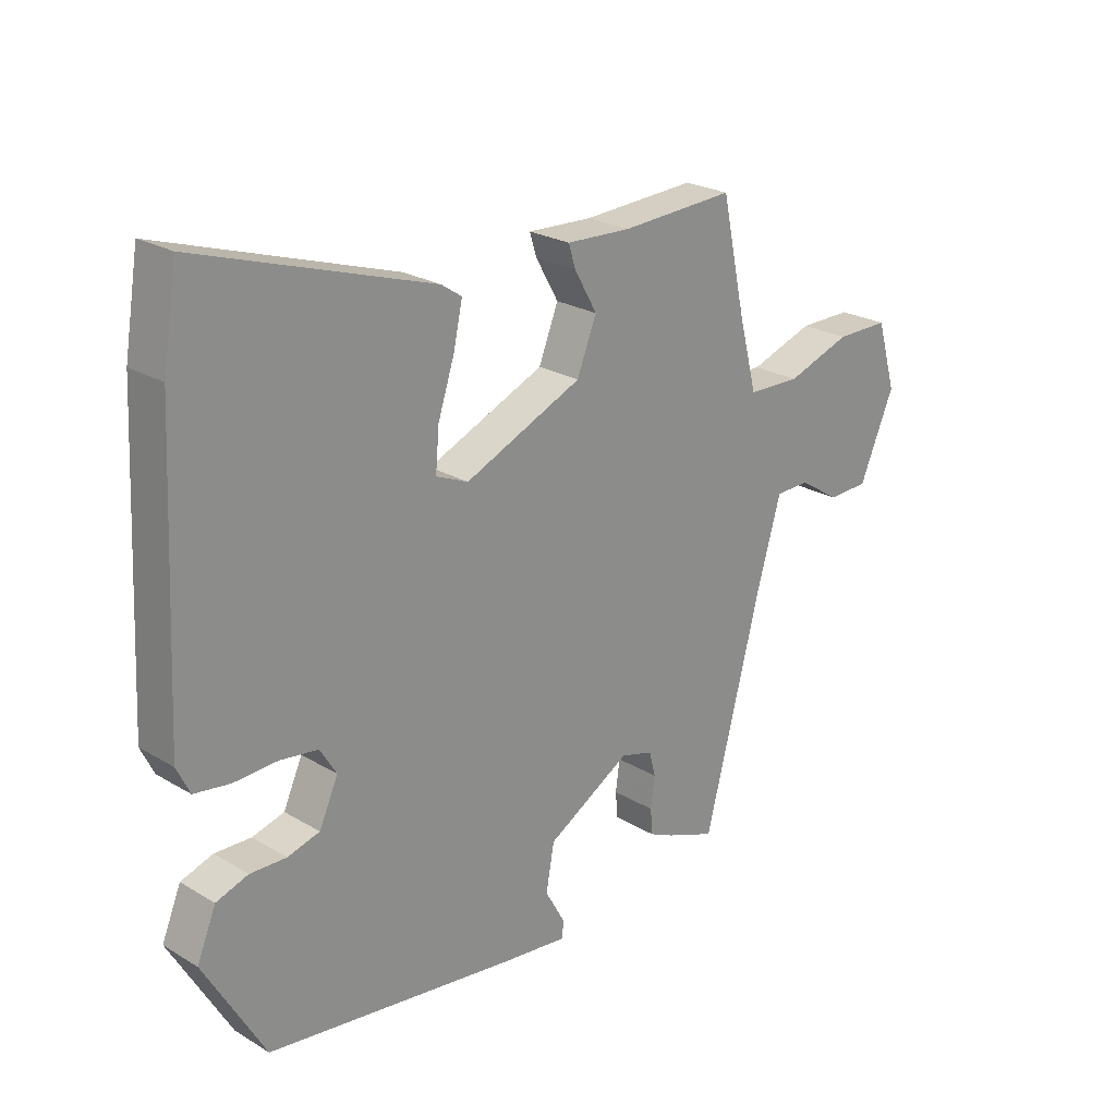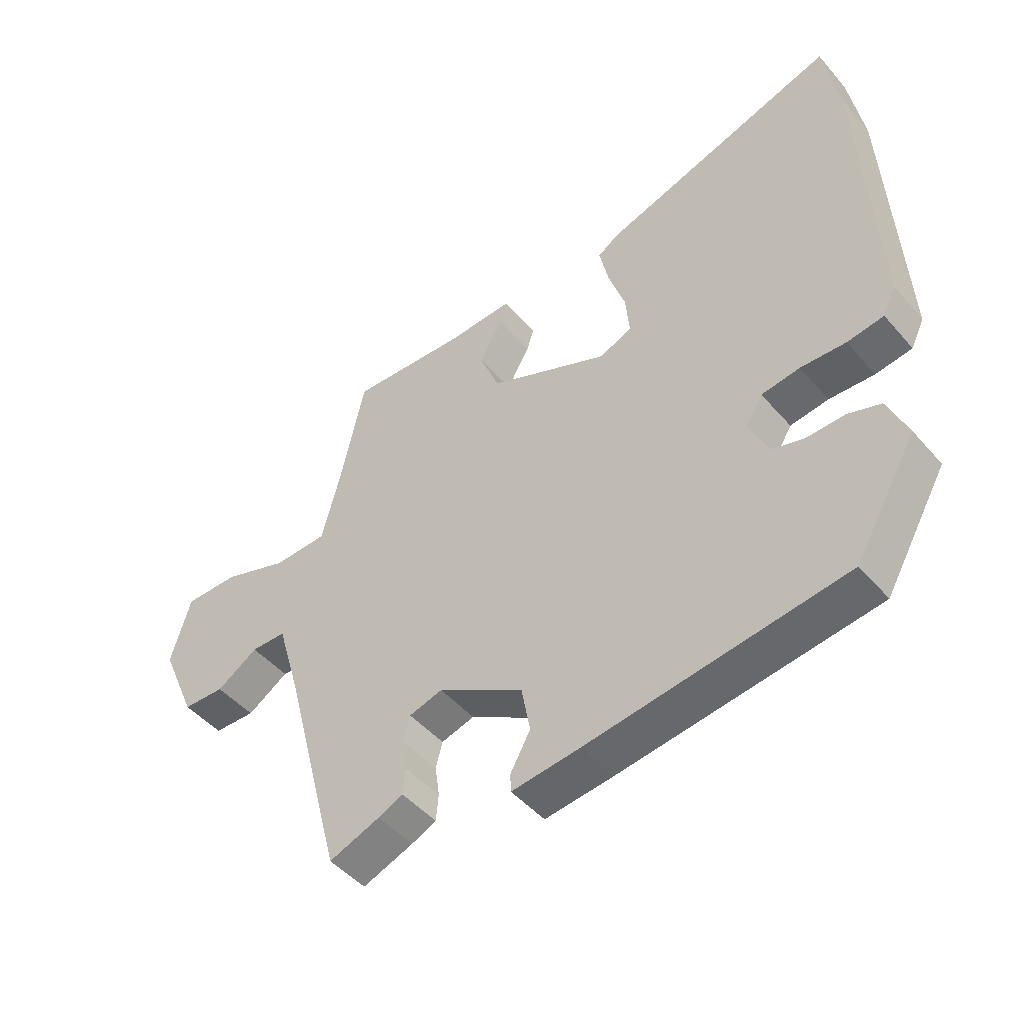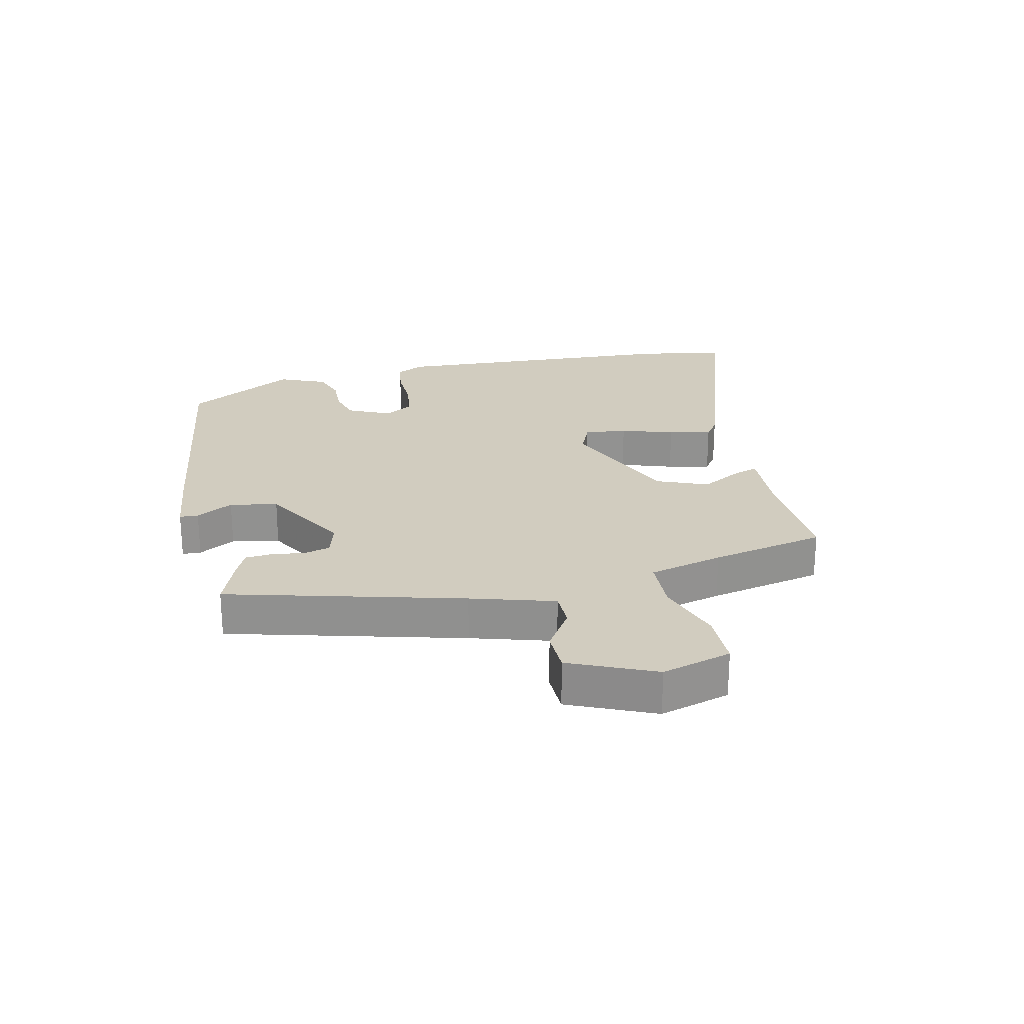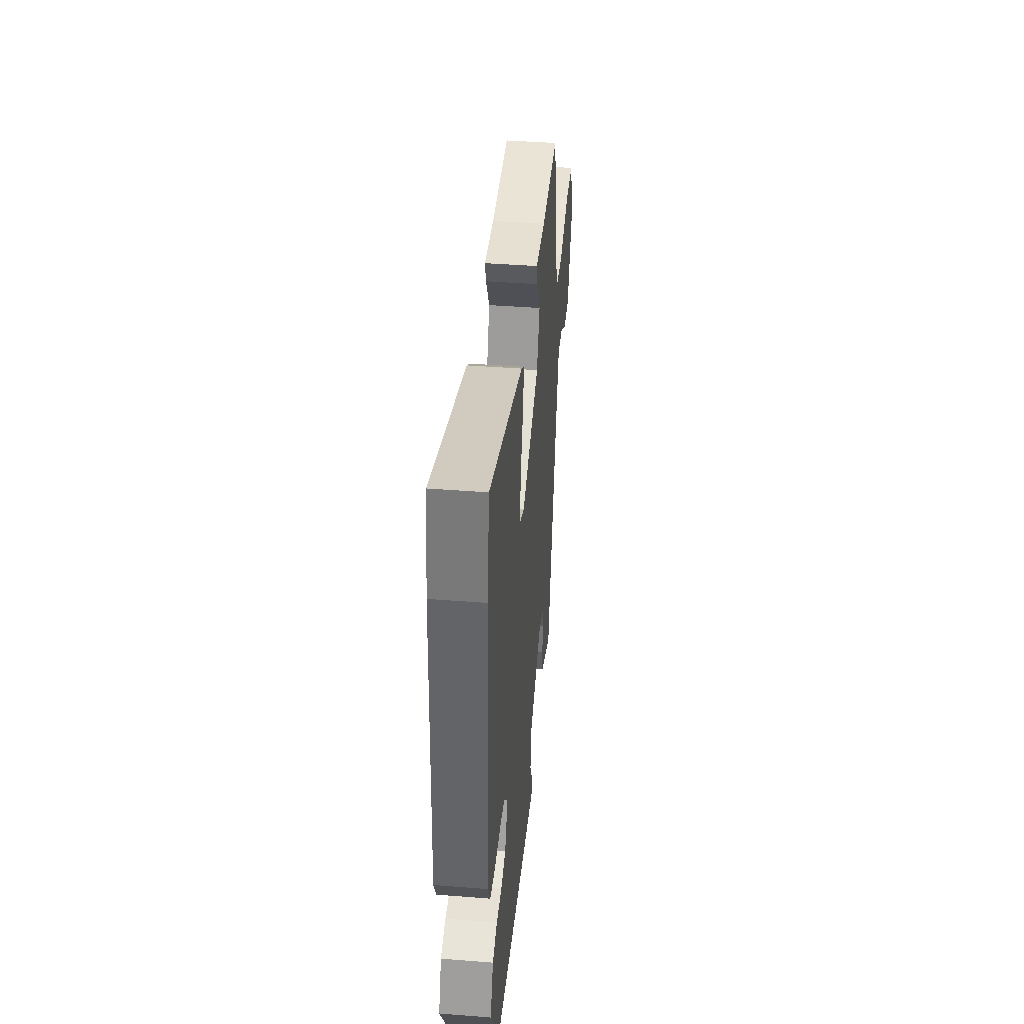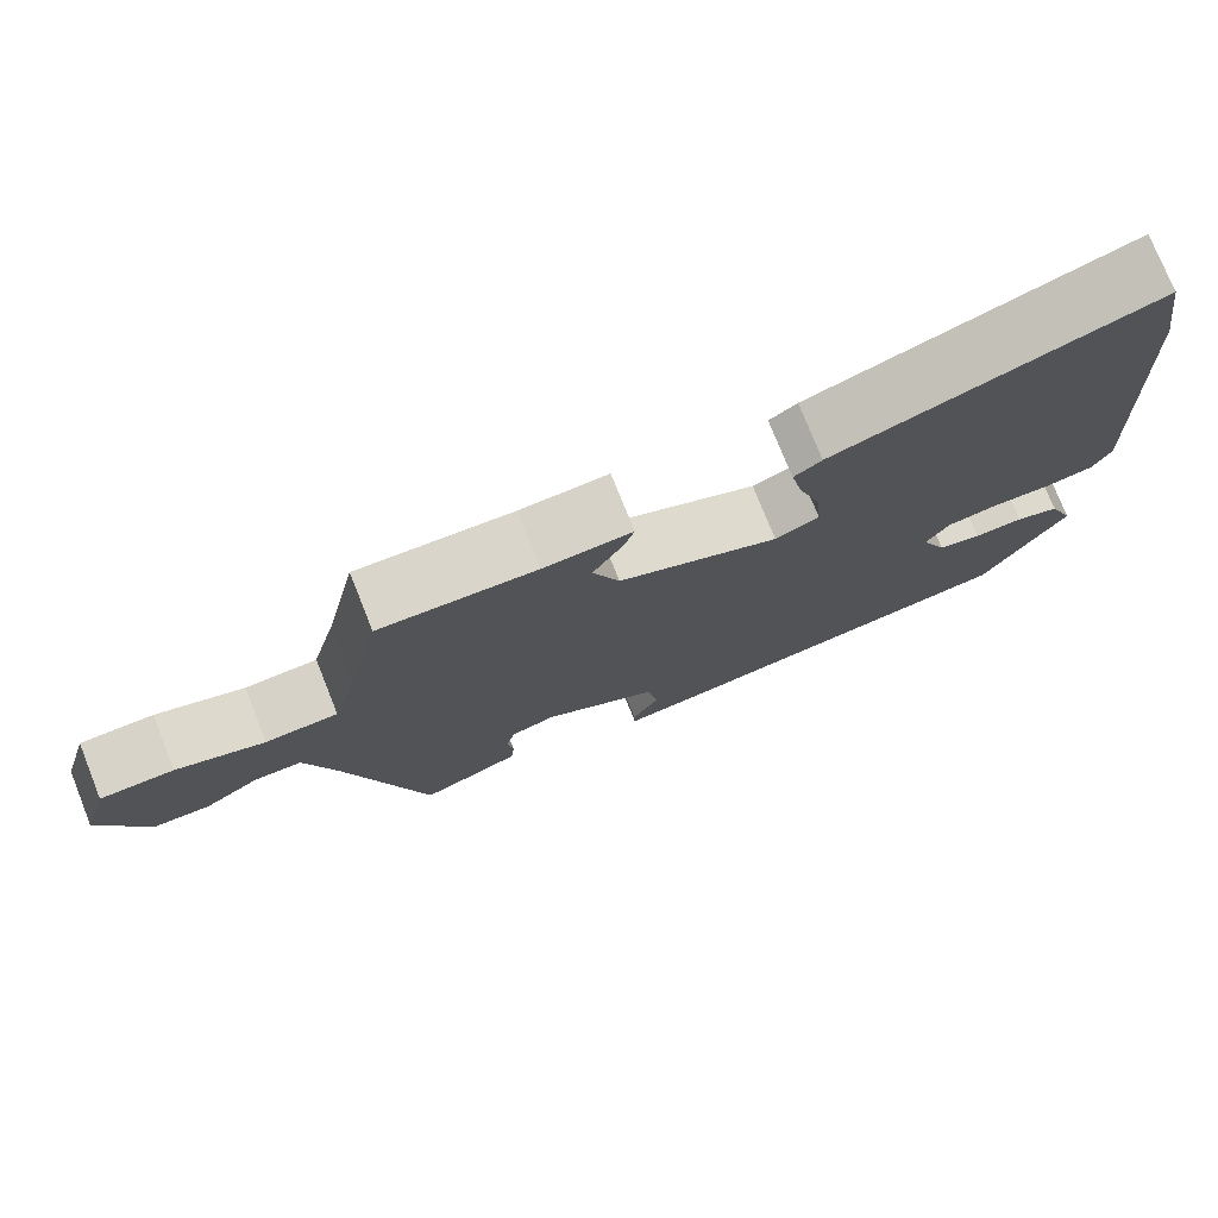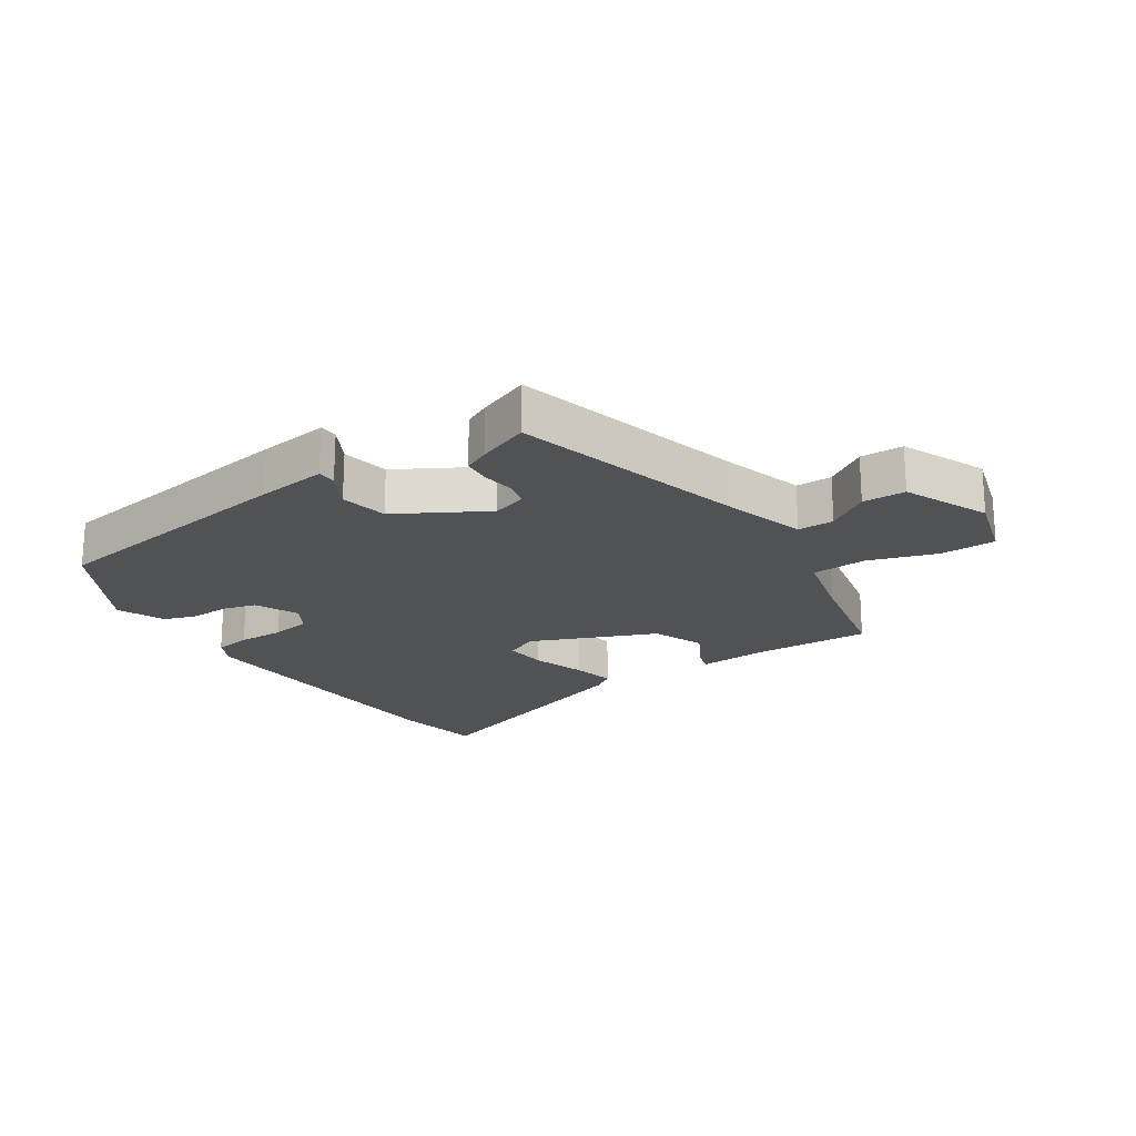
<metadata>
{"format":"obj","ext":"obj","renderer":"f3d","projection":"perspective","resolution":1024,"background":"white","views":[{"elev":23.9,"azim":134.7,"up":"+Z"},{"elev":-47.3,"azim":38.5,"up":"+Z"},{"elev":24.2,"azim":-102.4,"up":"+Y"},{"elev":40.9,"azim":95.5,"up":"+Z"},{"elev":76.0,"azim":-21.8,"up":"+Z"},{"elev":-20.7,"azim":-145.9,"up":"+Y"}]}
</metadata>
<code>
v 0.483 0.07 0.6
v 0.507 0.07 0.455
v 0.53 0.07 -0.019
v 0.508 0.07 -0.064
v 0.448 0.07 -0.073
v 0.374 0.07 -0.07
v 0.311 0.07 -0.079
v 0.283 0.07 -0.124
v 0.315 0.07 -0.194
v 0.369 0.07 -0.209
v 0.43 0.07 -0.207
v 0.484 0.07 -0.225
v 0.516 0.07 -0.302
v 0.414 0.07 -0.478
v -0.007 0.07 -0.535
v -0.12 0.07 -0.548
v -0.121 0.07 -0.518
v -0.088 0.07 -0.459
v -0.102 0.07 -0.382
v -0.243 0.07 -0.3
v -0.298 0.07 -0.316
v -0.309 0.07 -0.358
v -0.302 0.07 -0.41
v -0.306 0.07 -0.454
v -0.347 0.07 -0.473
v -0.431 0.07 -0.505
v -0.529 0.07 -0.128
v -0.568 0.07 0.006
v -0.626 0.07 0.007
v -0.694 0.07 -0.037
v -0.763 0.07 -0.035
v -0.822 0.07 0.102
v -0.789 0.07 0.214
v -0.699 0.07 0.214
v -0.591 0.07 0.177
v -0.502 0.07 0.18
v -0.471 0.07 0.299
v -0.431 0.07 0.483
v -0.239 0.07 0.473
v -0.13 0.07 0.478
v -0.142 0.07 0.44
v -0.18 0.07 0.373
v -0.147 0.07 0.29
v 0.051 0.07 0.204
v 0.105 0.07 0.227
v 0.099 0.07 0.296
v 0.071 0.07 0.381
v 0.056 0.07 0.45
v 0.09 0.07 0.473
v 0.483 0 0.6
v 0.507 0 0.455
v 0.53 0 -0.019
v 0.508 0 -0.064
v 0.448 0 -0.073
v 0.374 0 -0.07
v 0.311 0 -0.079
v 0.283 0 -0.124
v 0.315 0 -0.194
v 0.369 0 -0.209
v 0.43 0 -0.207
v 0.484 0 -0.225
v 0.516 0 -0.302
v 0.414 0 -0.478
v -0.007 0 -0.535
v -0.12 0 -0.548
v -0.121 0 -0.518
v -0.088 0 -0.459
v -0.102 0 -0.382
v -0.243 0 -0.3
v -0.298 0 -0.316
v -0.309 0 -0.358
v -0.302 0 -0.41
v -0.306 0 -0.454
v -0.347 0 -0.473
v -0.431 0 -0.505
v -0.529 0 -0.128
v -0.568 0 0.006
v -0.626 0 0.007
v -0.694 0 -0.037
v -0.763 0 -0.035
v -0.822 0 0.102
v -0.789 0 0.214
v -0.699 0 0.214
v -0.591 0 0.177
v -0.502 0 0.18
v -0.471 0 0.299
v -0.431 0 0.483
v -0.239 0 0.473
v -0.13 0 0.478
v -0.142 0 0.44
v -0.18 0 0.373
v -0.147 0 0.29
v 0.051 0 0.204
v 0.105 0 0.227
v 0.099 0 0.296
v 0.071 0 0.381
v 0.056 0 0.45
v 0.09 0 0.473
f 4 5 6
f 3 4 6
f 2 3 6
f 1 2 6
f 49 1 6
f 48 49 6
f 47 48 6
f 46 47 6
f 45 46 6 7
f 44 45 7 8
f 43 44 8 9
f 39 40 41 42
f 39 42 43
f 38 39 43
f 37 38 43
f 36 37 43 9
f 33 34 35
f 32 33 35
f 31 32 35
f 30 31 35
f 29 30 35
f 28 29 35 36
f 27 28 36 9
f 25 26 27
f 24 25 27
f 23 24 27
f 22 23 27
f 21 22 27
f 20 21 27
f 27 9 10
f 20 27 10
f 19 20 10
f 16 17 18
f 15 16 18
f 14 15 18
f 13 14 18
f 12 13 18
f 11 12 18
f 10 11 18
f 10 18 19
f 55 54 53
f 55 53 52
f 55 52 51
f 55 51 50
f 55 50 98
f 55 98 97
f 55 97 96
f 55 96 95
f 56 55 95 94
f 57 56 94 93
f 58 57 93 92
f 91 90 89 88
f 92 91 88
f 92 88 87
f 92 87 86
f 58 92 86 85
f 84 83 82
f 84 82 81
f 84 81 80
f 84 80 79
f 84 79 78
f 85 84 78 77
f 58 85 77 76
f 76 75 74
f 76 74 73
f 76 73 72
f 76 72 71
f 76 71 70
f 76 70 69
f 59 58 76
f 59 76 69
f 59 69 68
f 67 66 65
f 67 65 64
f 67 64 63
f 67 63 62
f 67 62 61
f 67 61 60
f 67 60 59
f 68 67 59
f 1 50 51 2
f 2 51 52 3
f 3 52 53 4
f 4 53 54 5
f 5 54 55 6
f 6 55 56 7
f 7 56 57 8
f 8 57 58 9
f 9 58 59 10
f 10 59 60 11
f 11 60 61 12
f 12 61 62 13
f 13 62 63 14
f 14 63 64 15
f 15 64 65 16
f 16 65 66 17
f 17 66 67 18
f 18 67 68 19
f 19 68 69 20
f 20 69 70 21
f 21 70 71 22
f 22 71 72 23
f 23 72 73 24
f 24 73 74 25
f 25 74 75 26
f 26 75 76 27
f 27 76 77 28
f 28 77 78 29
f 29 78 79 30
f 30 79 80 31
f 31 80 81 32
f 32 81 82 33
f 33 82 83 34
f 34 83 84 35
f 35 84 85 36
f 36 85 86 37
f 37 86 87 38
f 38 87 88 39
f 39 88 89 40
f 40 89 90 41
f 41 90 91 42
f 42 91 92 43
f 43 92 93 44
f 44 93 94 45
f 45 94 95 46
f 46 95 96 47
f 47 96 97 48
f 48 97 98 49
f 49 98 50 1

</code>
